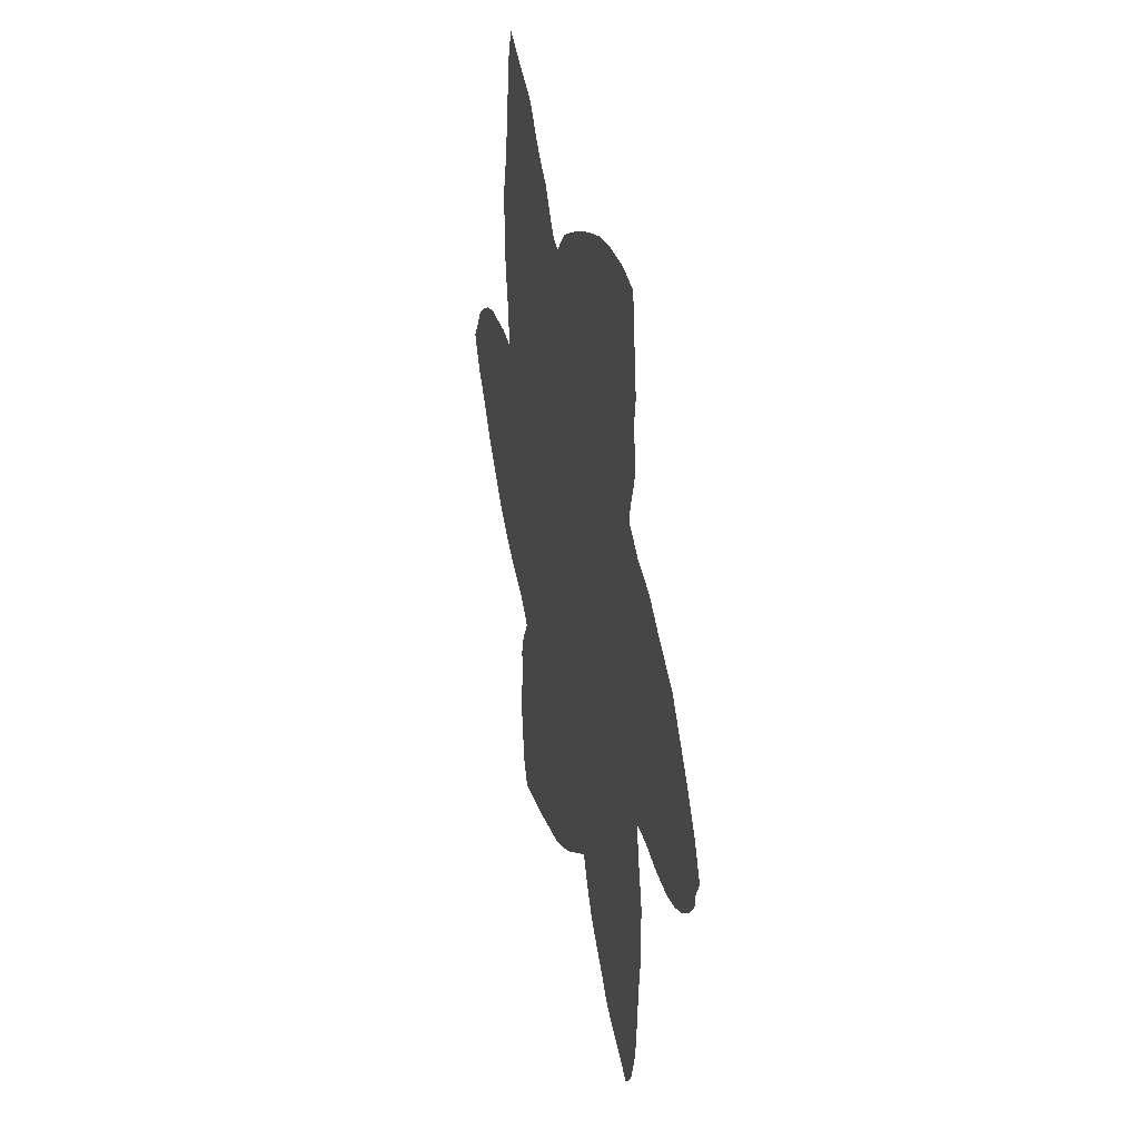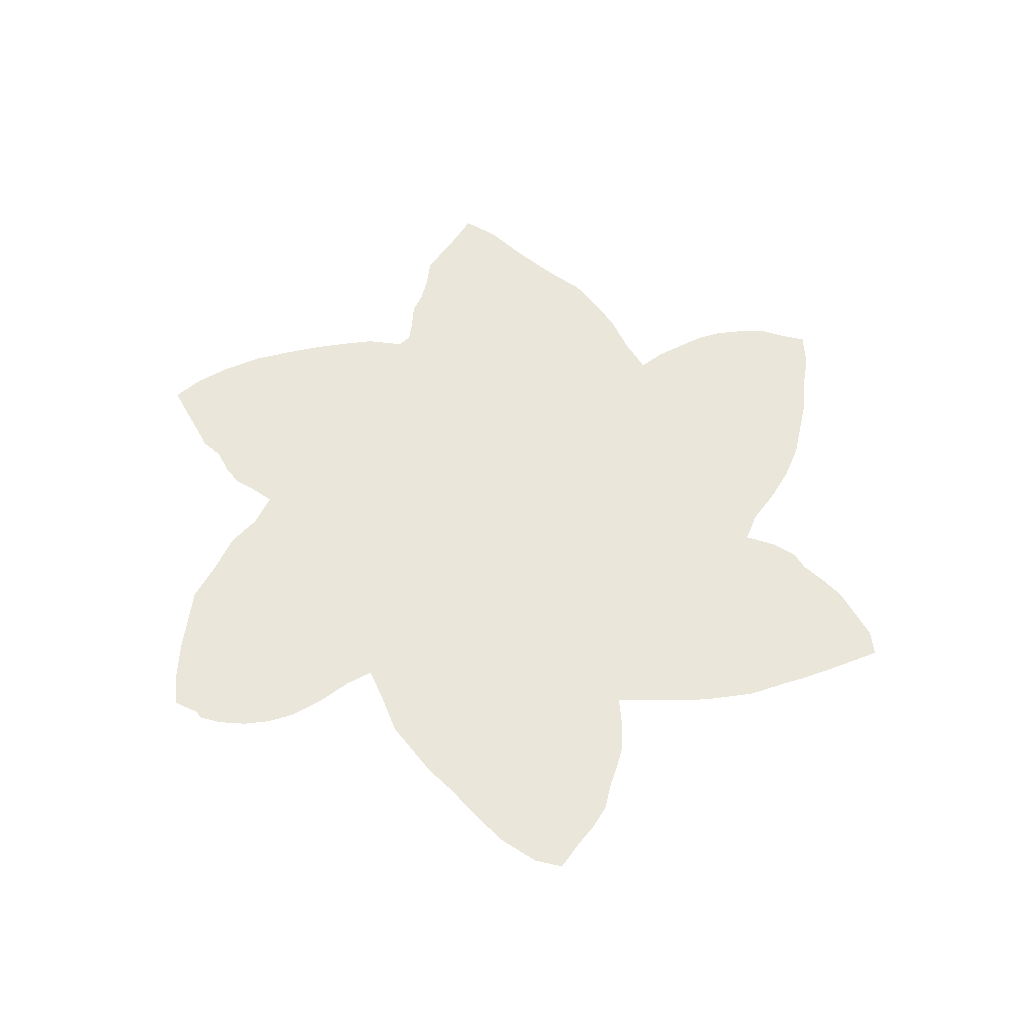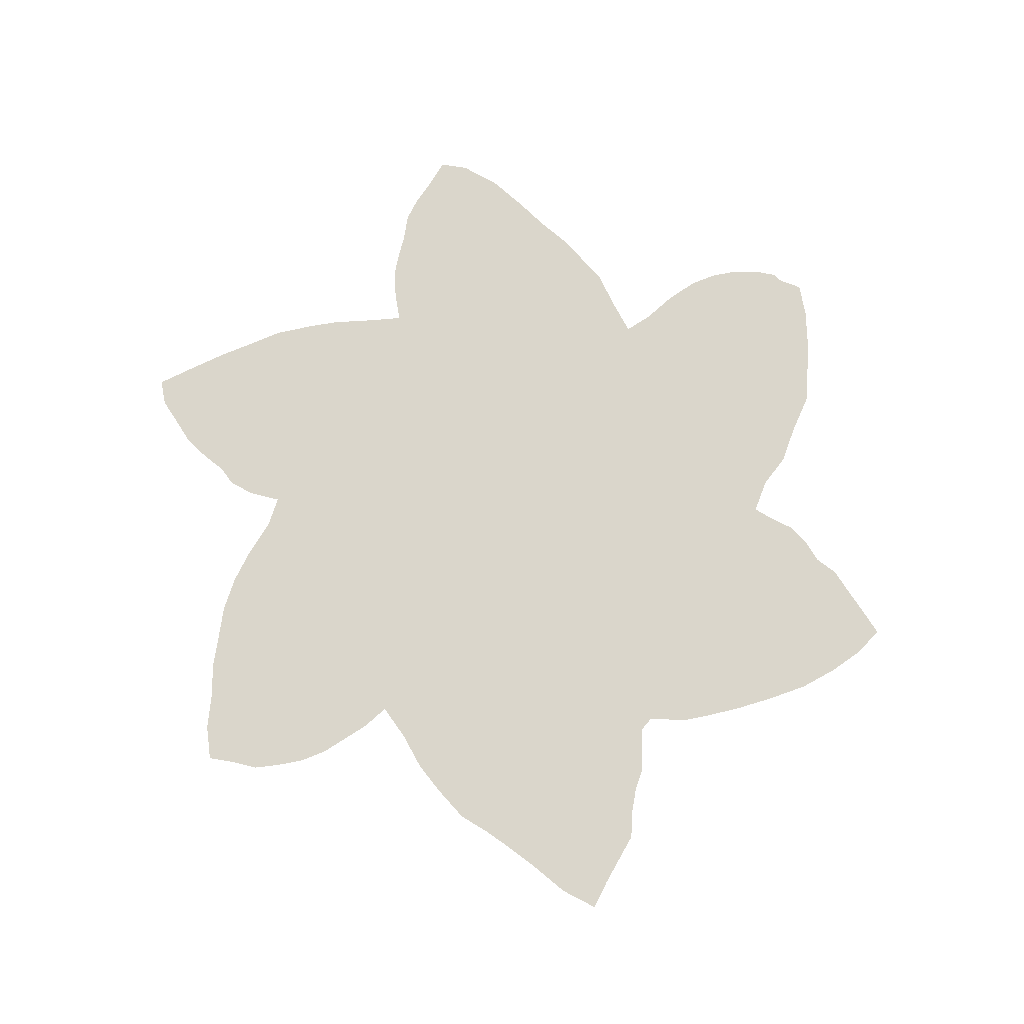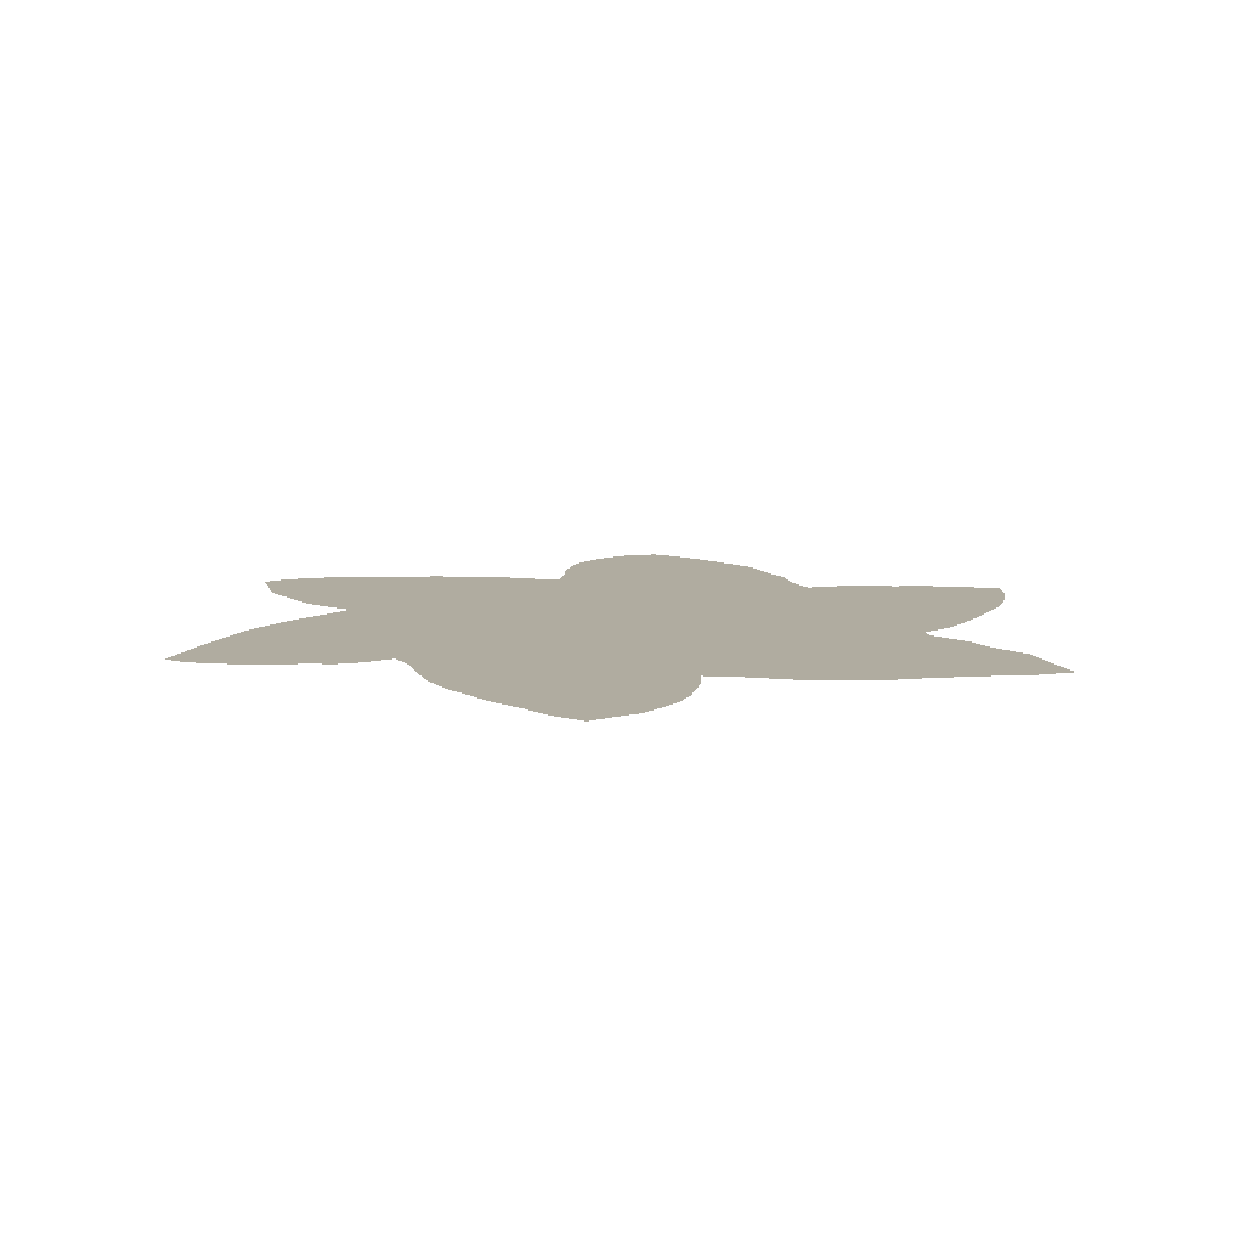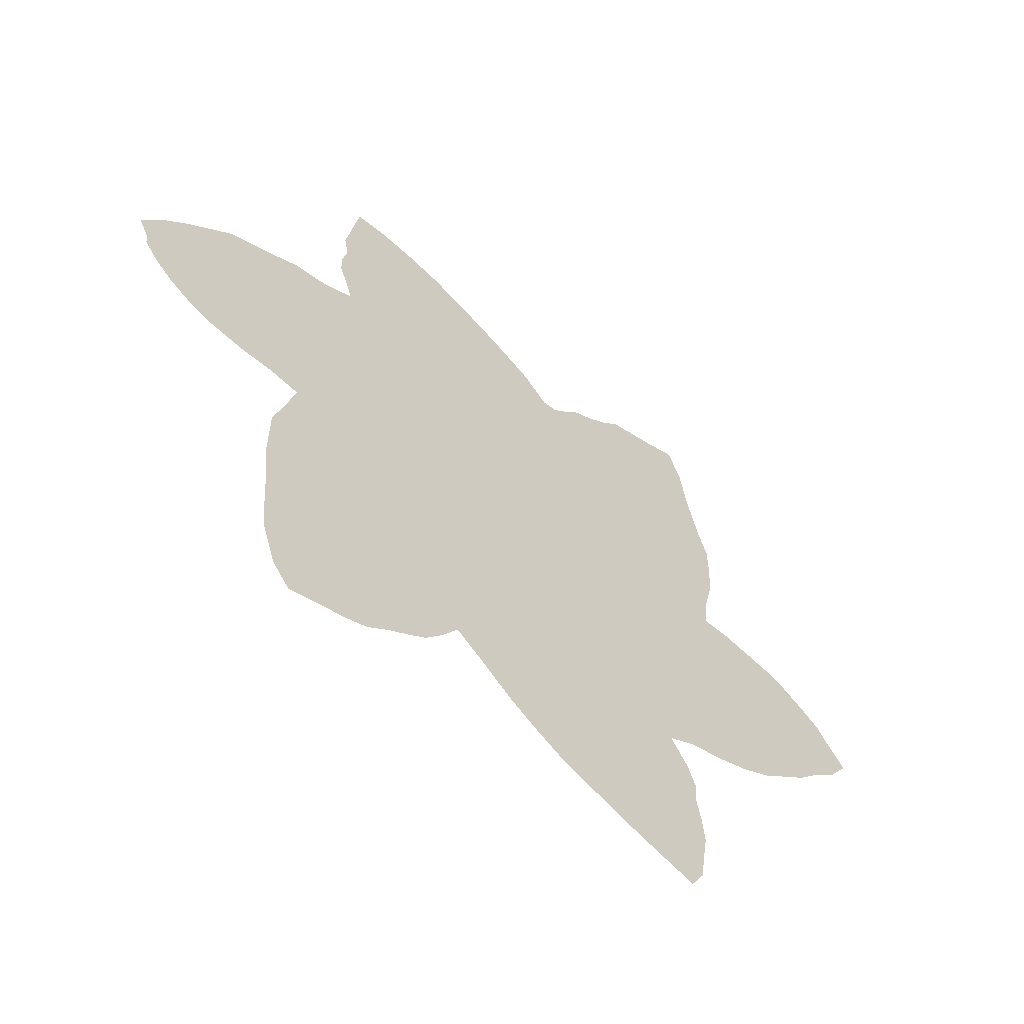
<metadata>
{"format":"obj","ext":"obj","renderer":"f3d","projection":"perspective","resolution":1024,"background":"white","views":[{"elev":34.4,"azim":-102.2,"up":"+Y"},{"elev":54.9,"azim":-37.7,"up":"+Z"},{"elev":74.1,"azim":138.0,"up":"+Z"},{"elev":10.0,"azim":91.8,"up":"+Z"},{"elev":-60.0,"azim":-41.0,"up":"+Y"}]}
</metadata>
<code>
v 0.01253 0.4461 0
v 0 0.4712 0
v 0.02005 0.5038 0
v 0.04762 0.5363 0
v 0.07769 0.5664 0
v 0.1028 0.5915 0
v 0.1479 0.6115 0
v 0.1855 0.6316 0
v 0.2256 0.6391 0
v 0.2606 0.6566 0
v 0.2531 0.6817 0
v 0.2431 0.7068 0
v 0.2431 0.7318 0
v 0.2481 0.7594 0
v 0.2431 0.787 0
v 0.2481 0.817 0
v 0.2531 0.8496 0
v 0.2581 0.8797 0
v 0.2957 0.8822 0
v 0.3358 0.8772 0
v 0.3785 0.8672 0
v 0.421 0.8496 0
v 0.4587 0.8321 0
v 0.4912 0.8145 0
v 0.5213 0.797 0
v 0.5514 0.7669 0
v 0.5689 0.7694 0
v 0.5865 0.787 0
v 0.604 0.807 0
v 0.6266 0.8196 0
v 0.6491 0.8371 0
v 0.6717 0.8597 0
v 0.7017 0.8697 0
v 0.7318 0.8797 0
v 0.7644 0.8922 0
v 0.7794 0.8521 0
v 0.787 0.802 0
v 0.7945 0.7644 0
v 0.802 0.7318 0
v 0.812 0.6993 0
v 0.812 0.6566 0
v 0.8095 0.6165 0
v 0.7995 0.5739 0
v 0.7945 0.5313 0
v 0.8271 0.5313 0
v 0.8571 0.5263 0
v 0.8872 0.5213 0
v 0.9148 0.5113 0
v 0.9398 0.4962 0
v 0.9649 0.4787 0
v 0.9799 0.4561 0
v 1 0.4311 0
v 0.9774 0.3985 0
v 0.9474 0.3709 0
v 0.9198 0.3408 0
v 0.8922 0.3183 0
v 0.8622 0.2932 0
v 0.8271 0.2732 0
v 0.7895 0.2581 0
v 0.7469 0.2456 0
v 0.7168 0.2281 0
v 0.7368 0.198 0
v 0.7469 0.1704 0
v 0.7444 0.1479 0
v 0.7494 0.1178 0
v 0.7519 0.08772 0
v 0.7469 0.05764 0
v 0.7419 0.02506 0
v 0.7268 0 0
v 0.6817 0.01253 0
v 0.6391 0.02506 0
v 0.604 0.03759 0
v 0.5664 0.05013 0
v 0.5263 0.07268 0
v 0.4988 0.09023 0
v 0.4612 0.1203 0
v 0.4311 0.1429 0
v 0.4135 0.1153 0
v 0.3935 0.09023 0
v 0.3734 0.07519 0
v 0.3509 0.06015 0
v 0.3258 0.0401 0
v 0.3008 0.03008 0
v 0.2707 0.02256 0
v 0.2381 0.01253 0
v 0.218 0.03759 0
v 0.203 0.08271 0
v 0.198 0.1303 0
v 0.1955 0.1704 0
v 0.1905 0.208 0
v 0.1905 0.2406 0
v 0.1905 0.2782 0
v 0.203 0.3208 0
v 0.213 0.3609 0
v 0.1804 0.3659 0
v 0.1404 0.3659 0
v 0.1028 0.3709 0
v 0.07519 0.381 0
v 0.05013 0.396 0
v 0.02757 0.416 0
v 0.01253 0.4361 0
f 9 94 10
f 10 94 44
f 1 101 100
f 77 94 93
f 7 94 9
f 17 19 18
f 10 44 26
f 44 94 61
f 61 94 77
f 4 99 98
f 4 96 5
f 4 98 97
f 4 97 96
f 5 96 95
f 5 95 7
f 7 95 94
f 5 7 6
f 26 44 27
f 61 73 72
f 3 100 99
f 3 99 4
f 1 100 3
f 1 3 2
f 16 19 17
f 14 16 15
f 27 44 43
f 47 54 48
f 46 56 55
f 46 55 47
f 47 55 54
f 7 9 8
f 10 26 24
f 10 24 23
f 10 23 11
f 11 14 13
f 11 13 12
f 44 59 58
f 44 61 60
f 44 60 59
f 66 71 70
f 61 74 73
f 61 75 74
f 61 77 76
f 61 76 75
f 77 93 91
f 91 93 92
f 77 90 89
f 77 91 90
f 84 87 86
f 83 87 84
f 84 86 85
f 44 56 45
f 45 56 46
f 27 42 41
f 27 43 42
f 48 54 49
f 49 54 50
f 27 41 39
f 24 26 25
f 11 22 14
f 11 23 22
f 14 22 21
f 14 20 16
f 14 21 20
f 16 20 19
f 44 57 56
f 44 58 57
f 66 70 67
f 77 89 78
f 80 88 81
f 80 89 88
f 78 89 80
f 78 80 79
f 81 88 82
f 82 87 83
f 82 88 87
f 50 54 51
f 51 54 53
f 51 53 52
f 39 41 40
f 27 39 28
f 31 38 37
f 68 70 69
f 67 70 68
f 65 71 66
f 34 36 35
f 30 39 38
f 28 39 30
f 30 38 31
f 62 64 63
f 64 72 71
f 64 71 65
f 61 72 64
f 61 64 62
f 31 33 32
f 31 37 33
f 33 37 36
f 33 36 34
f 28 30 29

</code>
